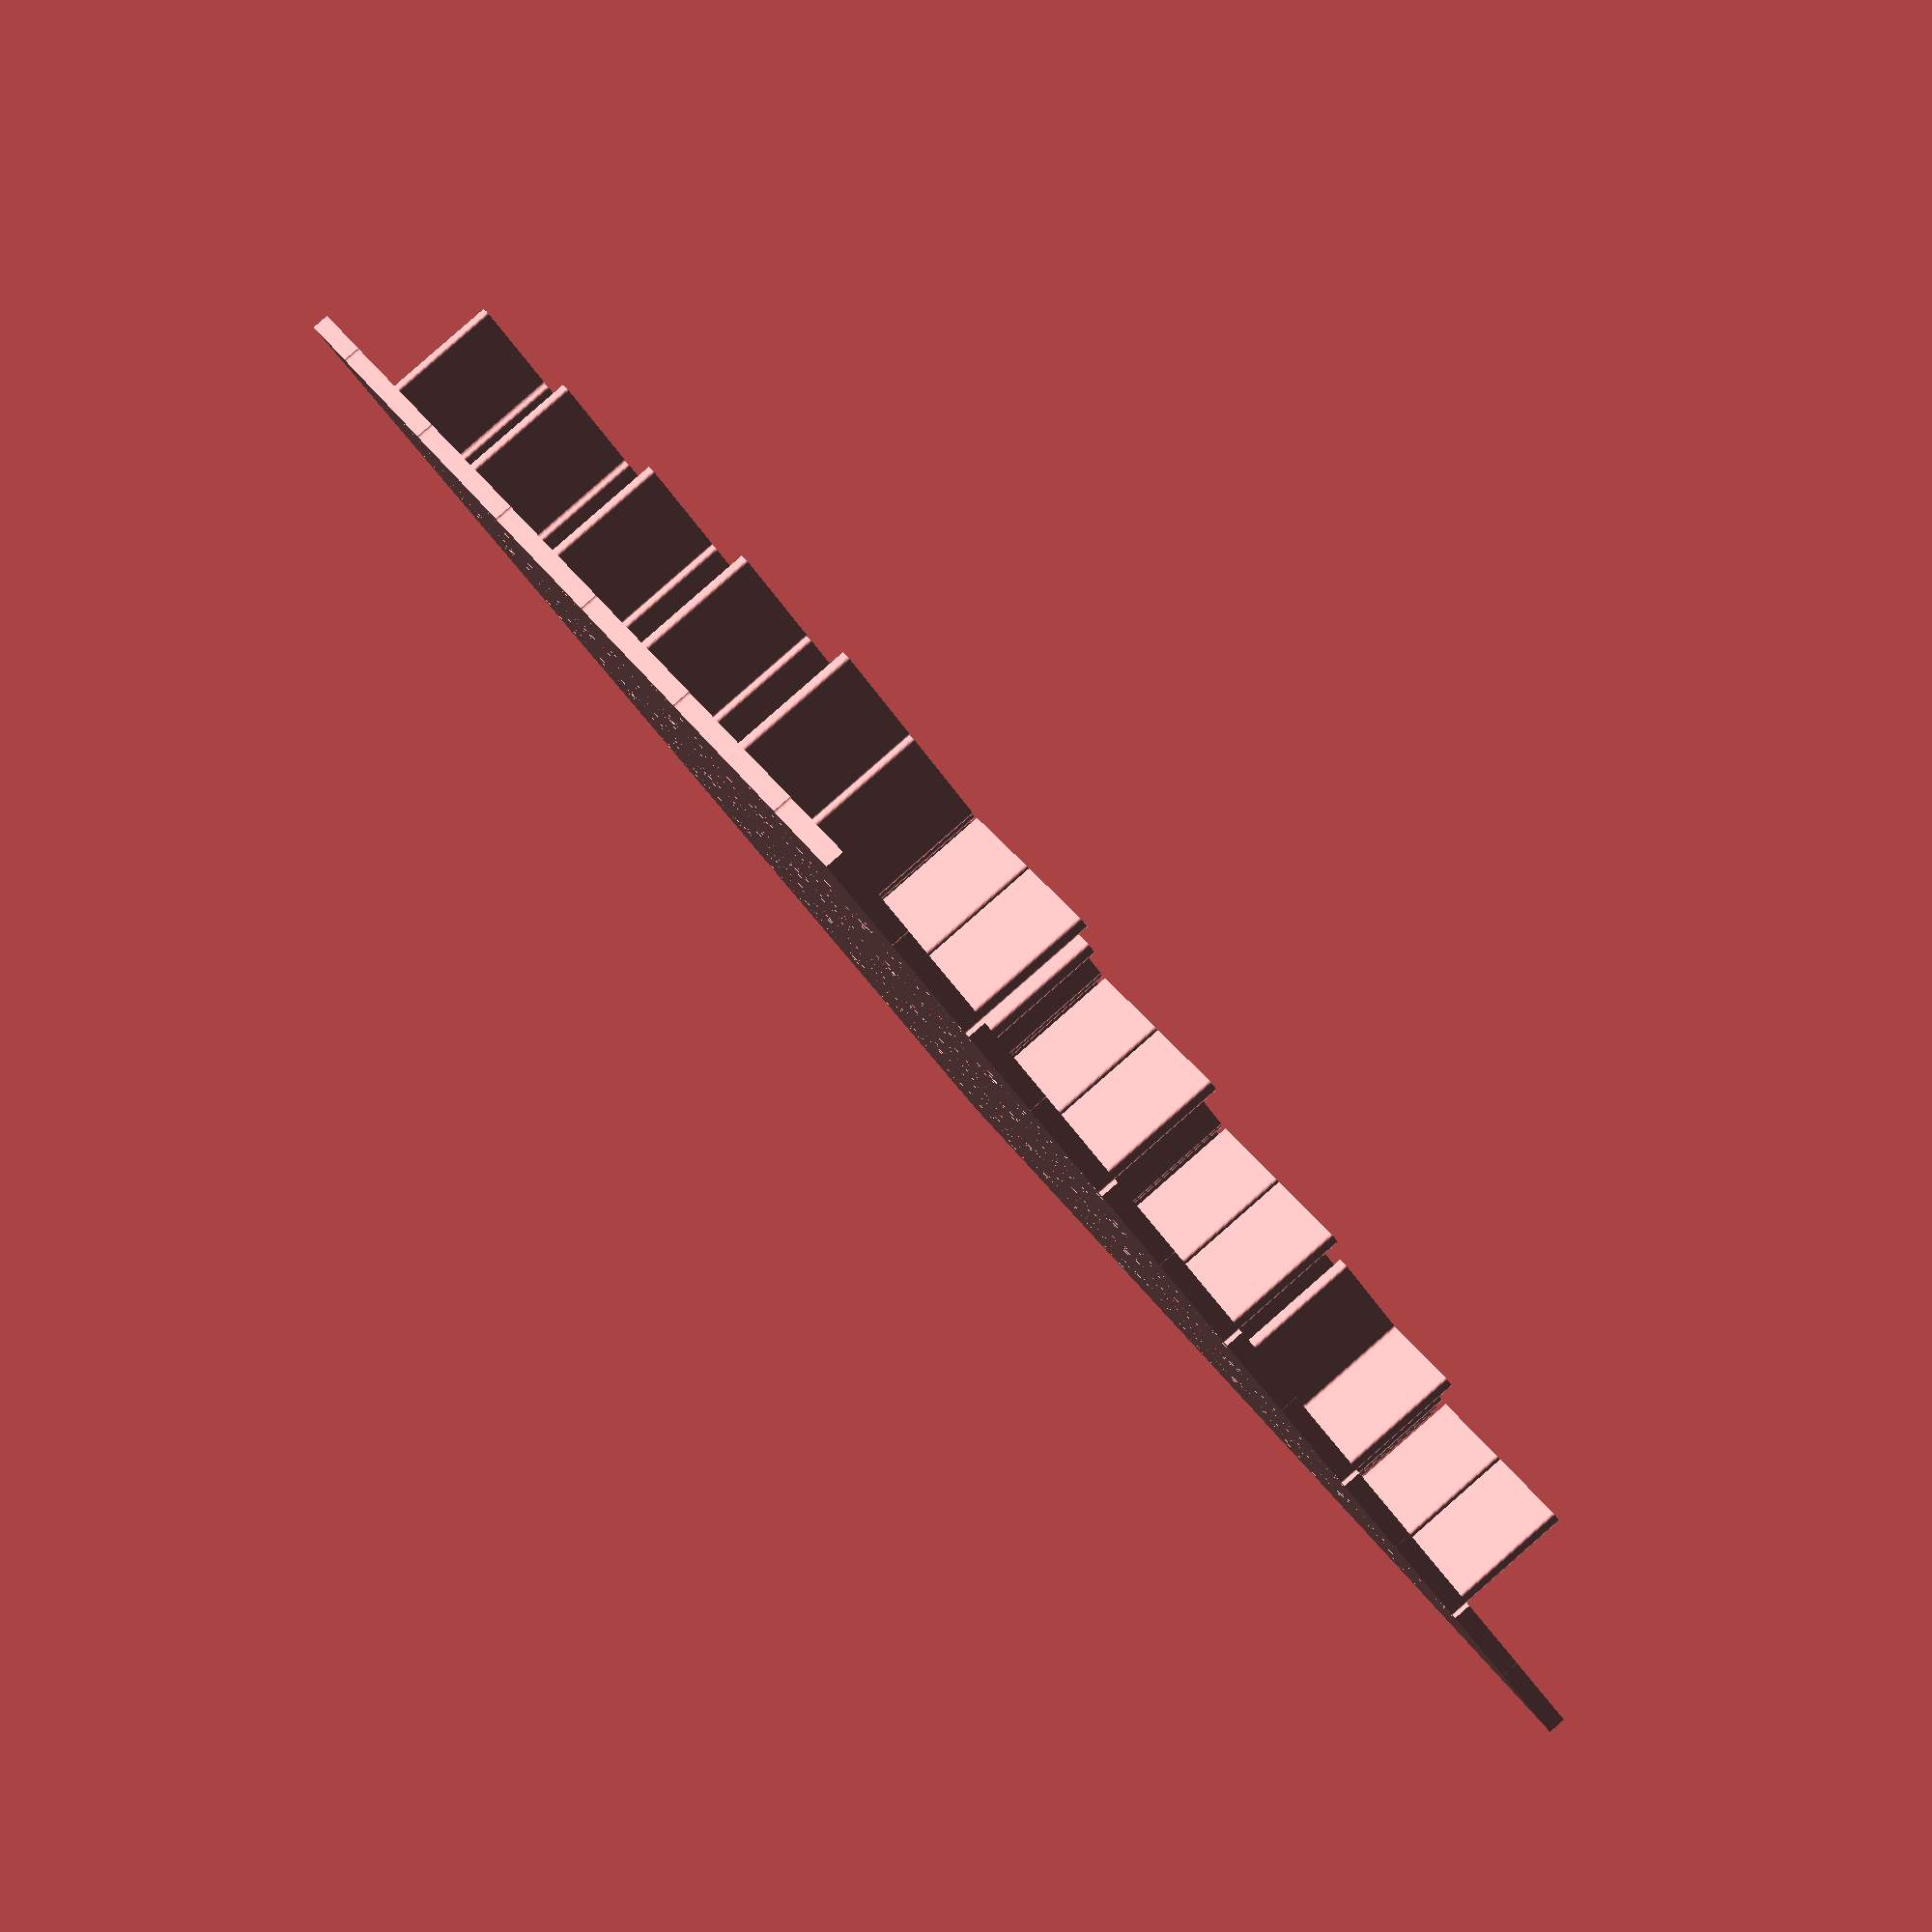
<openscad>
piece_side_length = 25;
side_length = piece_side_length;
piece_height = 2;
xs = 6;
ys = 6;
spacing = 0.3;

// Create a puzzle piece.
//
// Parameters: 
//     side_length - the length of the piece.
//     spacing - a small space between pieces to avoid overlaping while printing.
module knob(p1,r){
	circle_radius = piece_side_length / 10;
	half_circle_radius = circle_radius / 2;
	side_length_div_4 = side_length / 4;
	bulge_circle_radius = circle_radius - spacing;
x=p1[0];
y=p1[1];

if (x>circle_radius&&y>circle_radius&&x<piece_side_length*xs-circle_radius*2&&y<piece_side_length*ys-circle_radius*2)
translate(p1) 
			circle(r);
}
module klack(){translate([spacing*0.75,-spacing*3]) square([(piece_side_length*0.5 -spacing *4 ) ,(piece_side_length*0.5 +spacing*5) ] ); 	}
module wklack(){translate([spacing*0.75,piece_side_length*0.5-spacing*2.5]) square([(piece_side_length*0.5 -spacing *4 ) ,( spacing*5) ] ); 	}
module puzzle_piece(p1,side_length, spacing) {
	$fn = 24;
	
	circle_radius = side_length / 10;
	half_circle_radius = circle_radius / 1;
	side_length_div_4 = side_length / 4;
	bulge_circle_radius = circle_radius - spacing;
    off=[(piece_side_length -spacing)*0.5,(piece_side_length -spacing)*0.5];


	offset(r=-spacing)	offset(r=spacing*2)
	offset(r=-spacing) union(){	difference() {union(){
	*translate(p1+[spacing*1.5,spacing*1.5]  ) square([piece_side_length -spacing*3 ,piece_side_length -spacing*3 ] ); 

	translate(p1 +off )rotate([0,0,00])klack();
    translate(p1 +off )rotate([0,0,090])klack();
 	translate(p1 +off )rotate([0,0,180])klack();
	translate(p1 +off )rotate([0,0,270])klack();


		}
		// left
		knob(p1+[half_circle_radius , side_length_div_4, 0],circle_radius);
		knob(p1+[side_length -half_circle_radius-spacing, side_length_div_4 * 3, 0],circle_radius);
			
		// top
		knob(p1+[side_length_div_4, side_length - half_circle_radius-spacing, 0],circle_radius);
		knob(p1+[side_length_div_4 * 3,  half_circle_radius, 0],circle_radius);		
	}

	// right
	knob(p1+[side_length + half_circle_radius, side_length_div_4, 0],bulge_circle_radius);
	knob(p1+[- half_circle_radius-spacing, side_length_div_4 * 3, 0],bulge_circle_radius);

	// bottom
	knob(p1+[side_length_div_4, -half_circle_radius-spacing, 0],bulge_circle_radius);
	knob(p1+[side_length_div_4 * 3,side_length + half_circle_radius, 0],bulge_circle_radius);
}}

module wall_piece(p1,side_length, spacing) {
	$fn = 24;
	
	circle_radius = side_length / 10;
	half_circle_radius = circle_radius / 1;
	side_length_div_4 = side_length / 4;
	bulge_circle_radius = circle_radius - spacing;
    off=[(piece_side_length -spacing)*0.5,(piece_side_length -spacing)*0.5];


	offset(r=-spacing)	offset(r=spacing*2)
	offset(r=-spacing) union(){


	translate(p1 +off )rotate([0,0,00])wklack();
    translate(p1 +off )rotate([0,0,090])wklack();
 	translate(p1 +off )rotate([0,0,180])wklack();
	translate(p1 +off )rotate([0,0,270])wklack();

    translate(p1   )rotate([0,0,090*round(rnd(4))])wklack();
      translate(p1   )rotate([0,0,090*round(rnd(4))])wklack();


		}}


// Create a puzzle.
//
// Parameters: 
//     xs - the amount of pieces in x direction.
//     ys - the amount of pieces in y direction.
//     piece_side_length - the length of a piece.
//     spacing - a small space between pieces to avoid overlaping while printing.
module puzzle(xs, ys, piece_side_length, spacing) {
    $fn = 48;
	circle_radius = piece_side_length / 10;
	half_circle_radius = circle_radius / 2;
	side_length_div_4 = piece_side_length / 4;
	intersection() {
 for(x = [0 : xs - 1]) {
			for(y = [0 : ys - 1]) {
				 
					puzzle_piece([piece_side_length * x, piece_side_length * y, 0],piece_side_length, spacing);
					
  
		
 	}
}
	translate([spacing*3,spacing*3] ) square([piece_side_length * xs - spacing*6, piece_side_length * ys - spacing*6]);
	}

}

module wall(xs, ys, piece_side_length, spacing) {
    $fn = 48;
	circle_radius = piece_side_length / 10;
	half_circle_radius = circle_radius / 2;
	side_length_div_4 = piece_side_length / 4;
	intersection() {
 for(x = [0 : xs - 1]) {
			for(y = [0 : ys - 1]) {
				 
					wall_piece([piece_side_length * x, piece_side_length * y, 0],piece_side_length, spacing);
					
  
		
 	}
}
	translate([spacing*3,spacing*3] ) square([piece_side_length * xs - spacing*6, piece_side_length * ys - spacing*6]);
	}

}

linear_extrude(piece_height) 
    puzzle(xs, ys, piece_side_length, spacing);
linear_extrude(15) 
    wall(xs, ys, piece_side_length, spacing);
function rnd(a = 0, b = 1) = (rands(min(a, b), max(a, b), 1)[0]);

</openscad>
<views>
elev=273.3 azim=320.8 roll=228.8 proj=p view=solid
</views>
